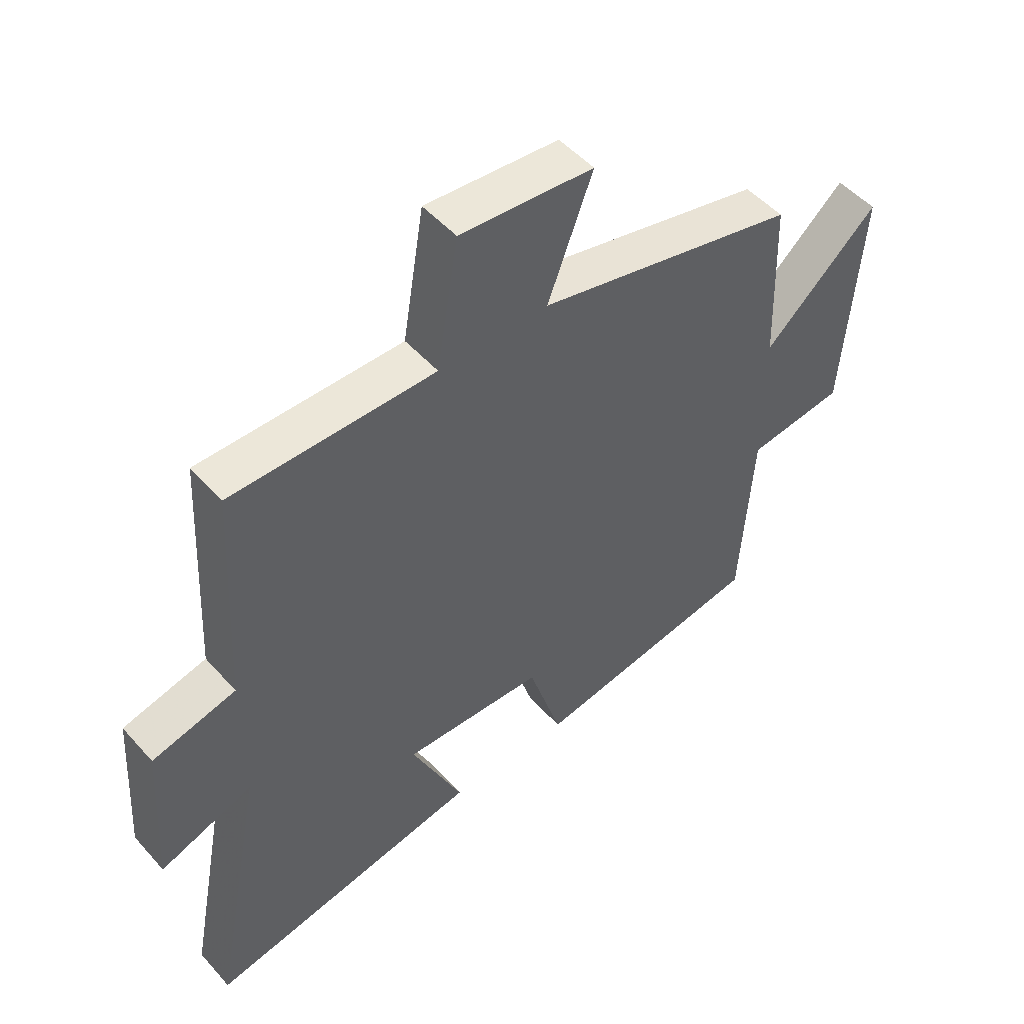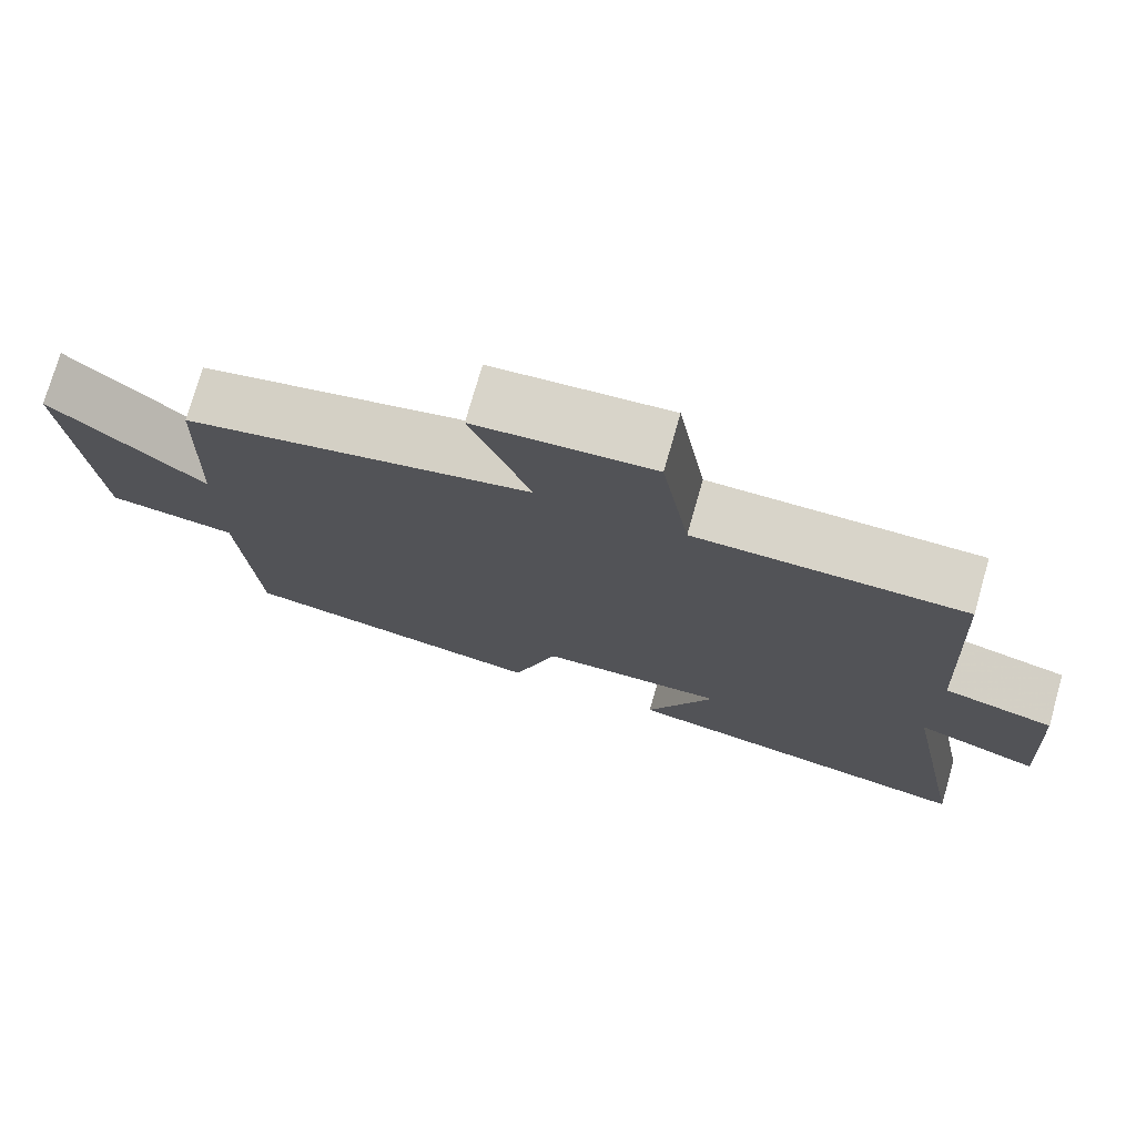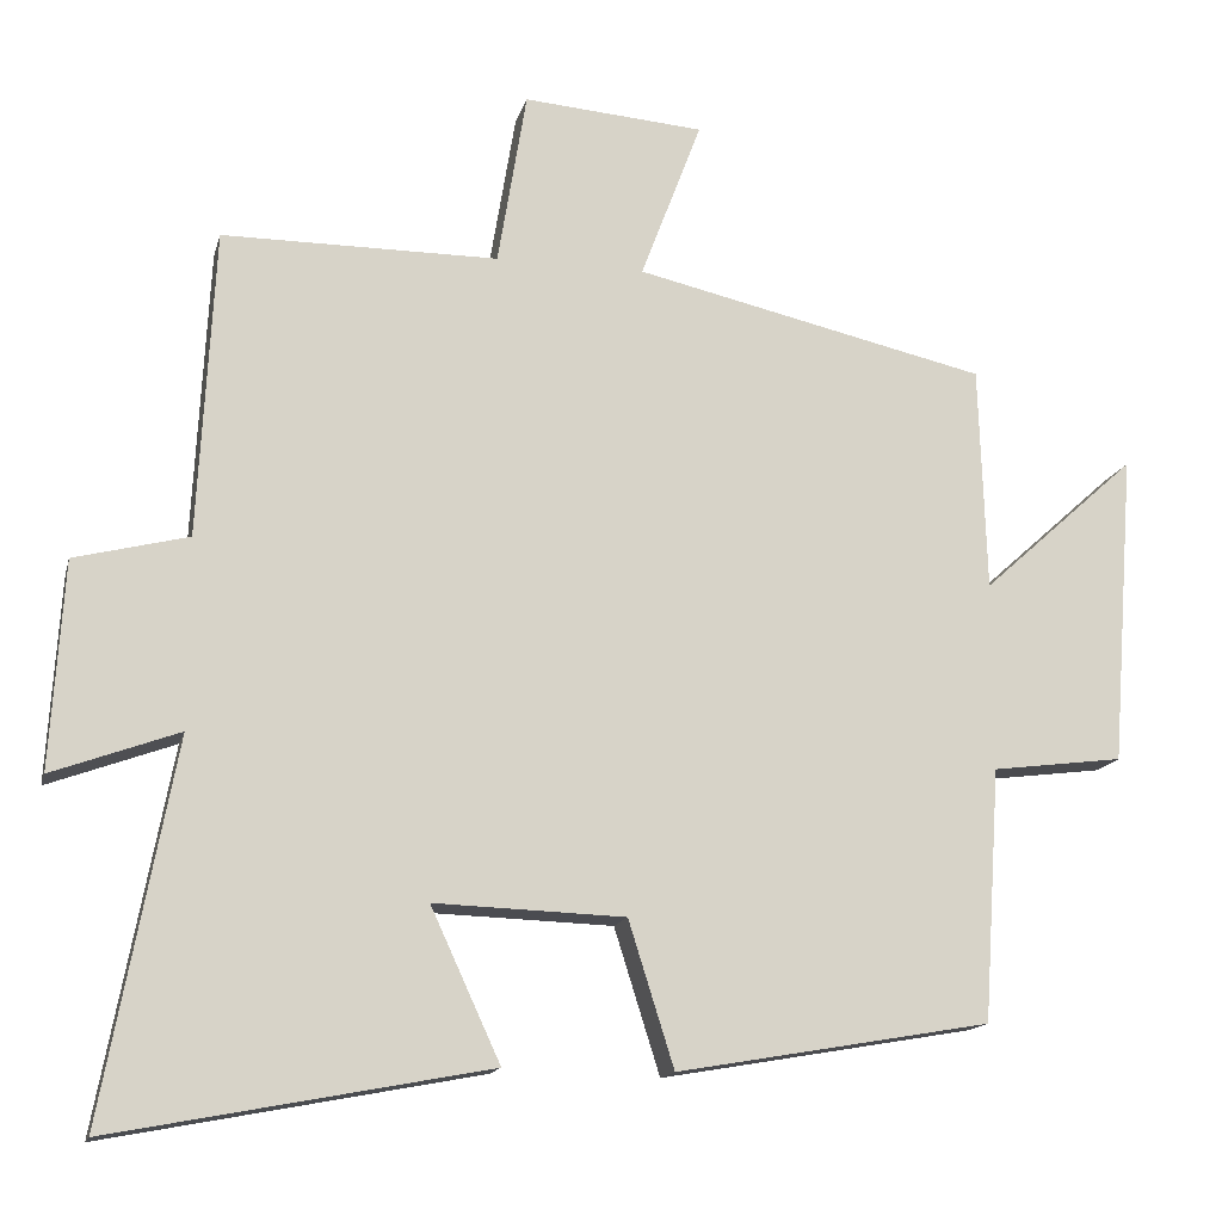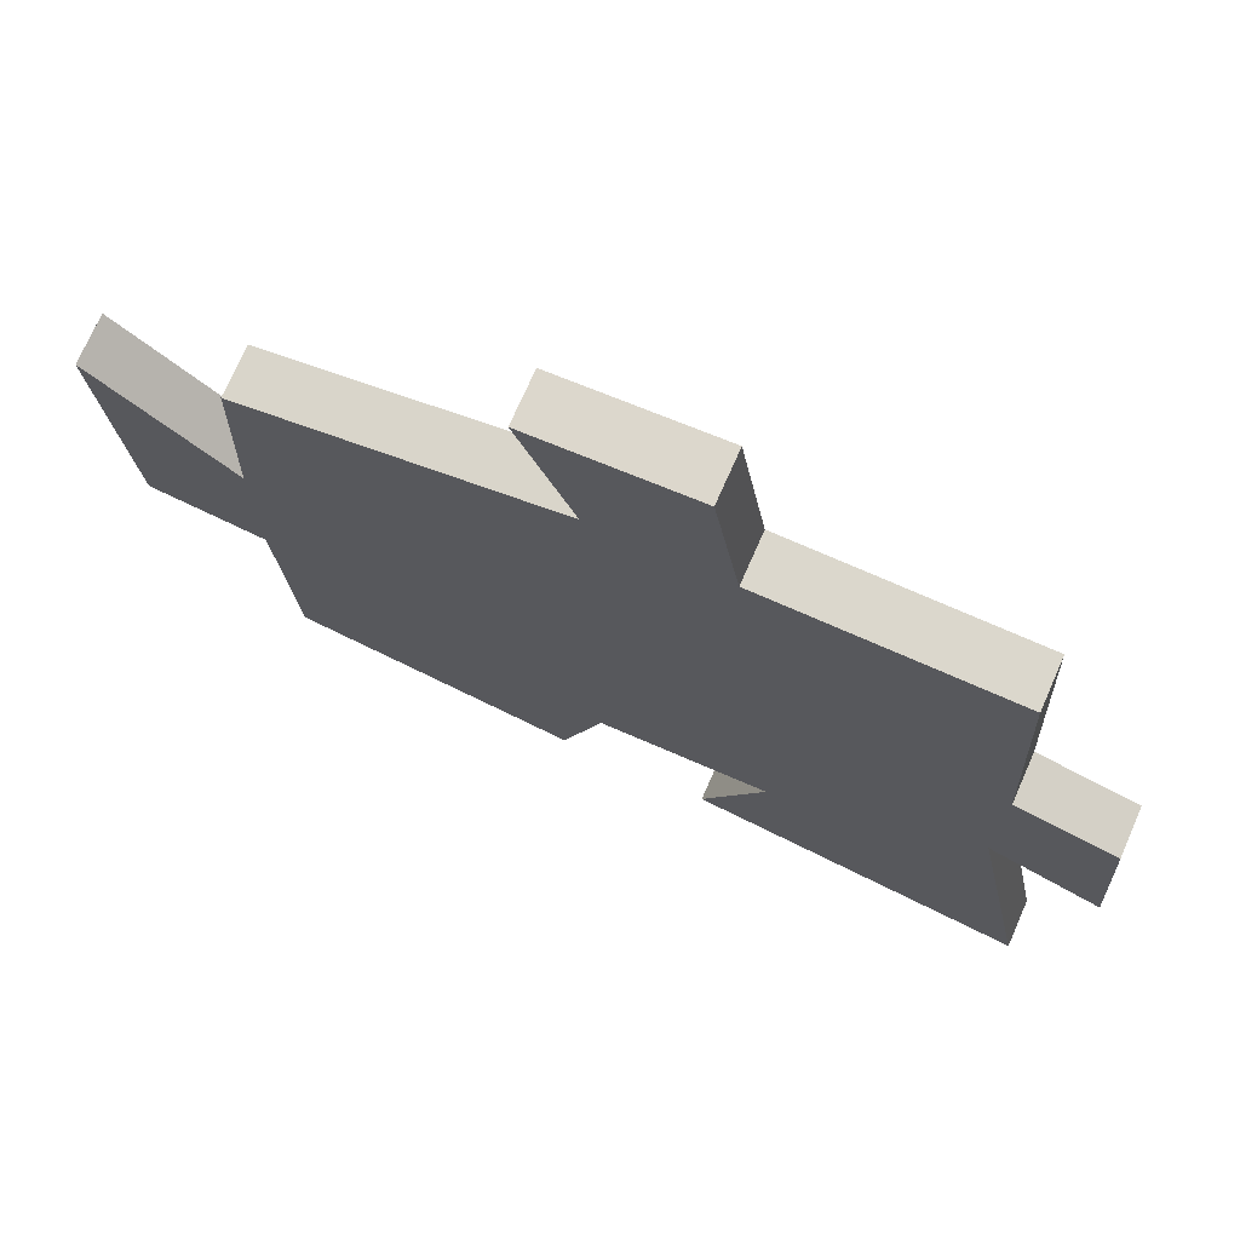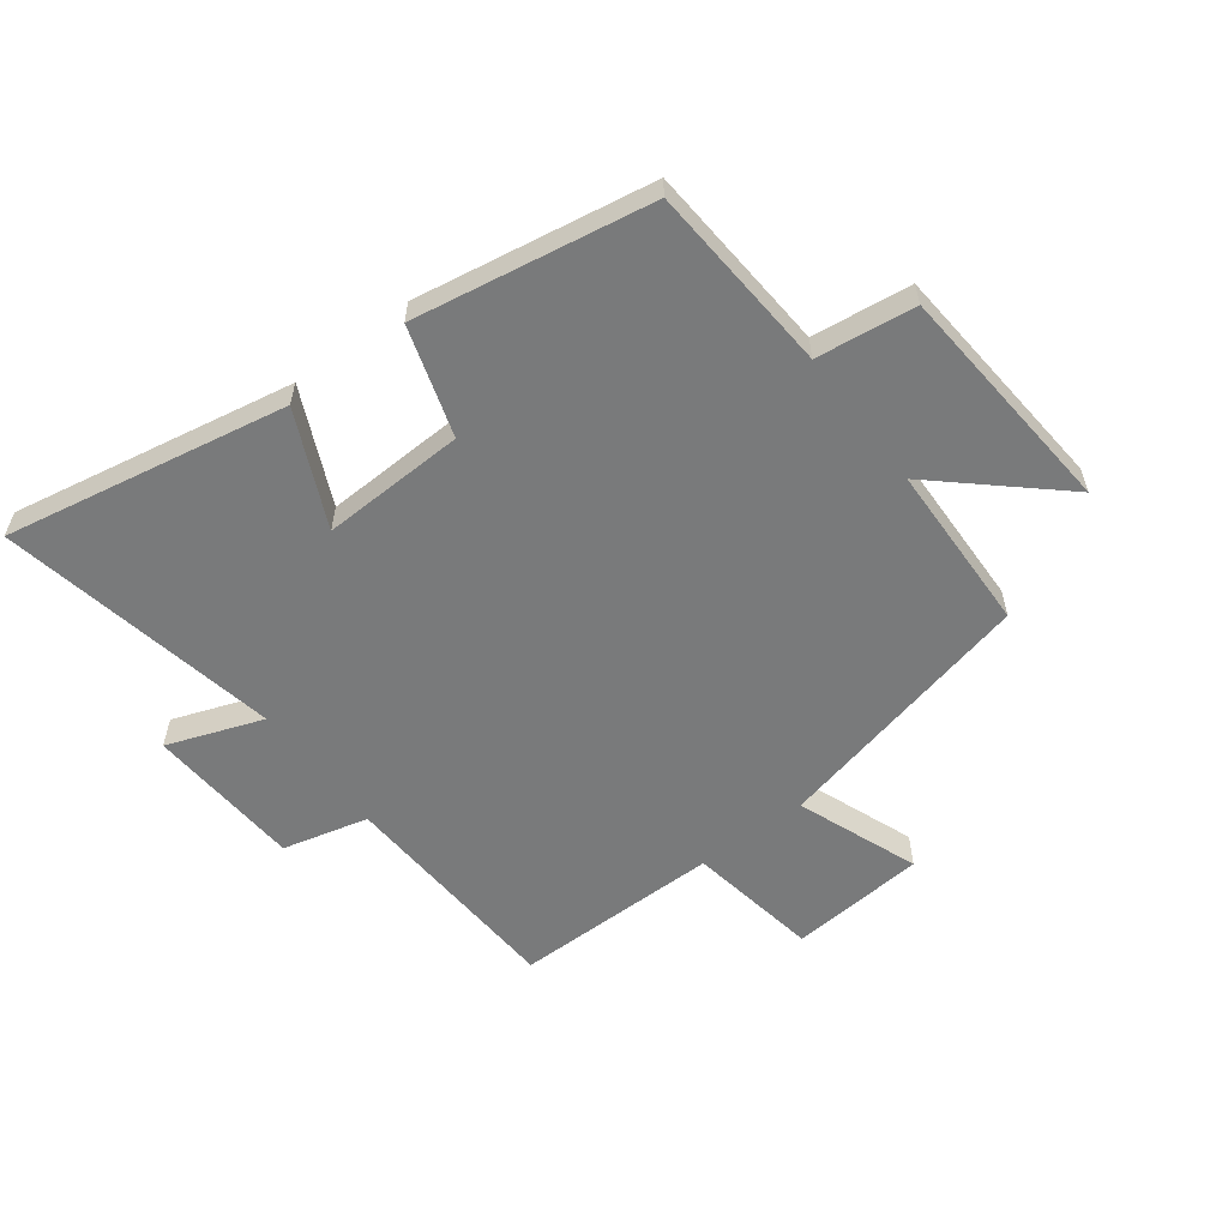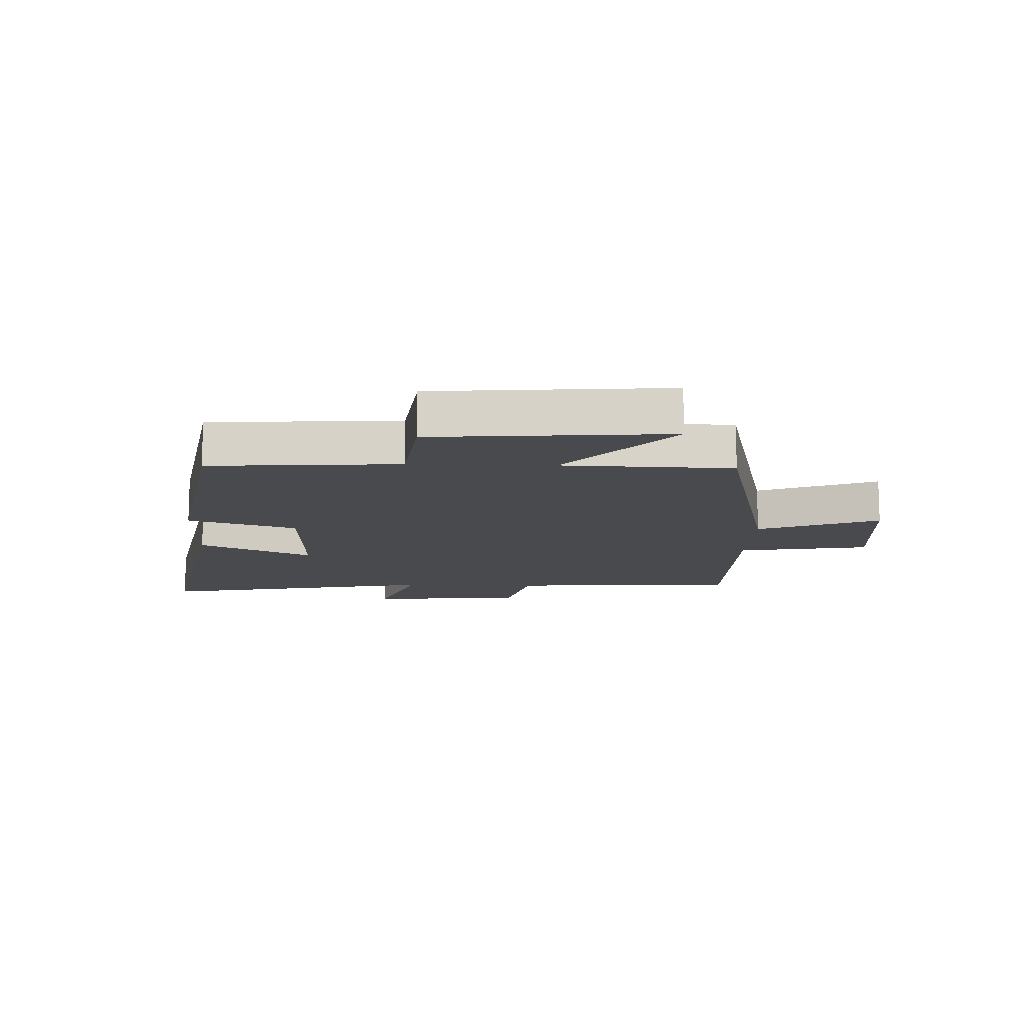
<metadata>
{"format":"obj","ext":"obj","renderer":"f3d","projection":"perspective","resolution":1024,"background":"white","views":[{"elev":50.0,"azim":140.2,"up":"+Z"},{"elev":75.1,"azim":16.0,"up":"+Z"},{"elev":-14.9,"azim":166.5,"up":"+Z"},{"elev":73.2,"azim":23.8,"up":"+Z"},{"elev":-58.0,"azim":-142.8,"up":"+Y"},{"elev":-12.8,"azim":-91.9,"up":"+Y"}]}
</metadata>
<code>
v 0.48 0.07 0.499
v 0.5 0.07 0.115
v 0.642 0.07 0.079
v 0.658 0.07 -0.179
v 0.5 0.07 -0.121
v 0.589 0.07 -0.589
v 0.121 0.07 -0.5
v 0.208 0.07 -0.311
v -0.03 0.07 -0.319
v -0.087 0.07 -0.5
v -0.479 0.07 -0.432
v -0.5 0.07 -0.117
v -0.664 0.07 -0.096
v -0.694 0.07 0.294
v -0.5 0.07 0.119
v -0.491 0.07 0.4
v -0.05 0.07 0.5
v -0.126 0.07 0.701
v 0.1 0.07 0.719
v 0.136 0.07 0.5
v 0.48 0 0.499
v 0.5 0 0.115
v 0.642 0 0.079
v 0.658 0 -0.179
v 0.5 0 -0.121
v 0.589 0 -0.589
v 0.121 0 -0.5
v 0.208 0 -0.311
v -0.03 0 -0.319
v -0.087 0 -0.5
v -0.479 0 -0.432
v -0.5 0 -0.117
v -0.664 0 -0.096
v -0.694 0 0.294
v -0.5 0 0.119
v -0.491 0 0.4
v -0.05 0 0.5
v -0.126 0 0.701
v 0.1 0 0.719
v 0.136 0 0.5
f 17 18 19 20
f 15 16 17 20
f 15 20 1 2
f 12 13 14 15
f 9 10 11 12
f 8 9 12 15
f 5 6 7 8
f 5 8 15 2
f 2 3 4 5
f 40 39 38 37
f 40 37 36 35
f 22 21 40 35
f 35 34 33 32
f 32 31 30 29
f 35 32 29 28
f 28 27 26 25
f 22 35 28 25
f 25 24 23 22
f 1 21 22 2
f 2 22 23 3
f 3 23 24 4
f 4 24 25 5
f 5 25 26 6
f 6 26 27 7
f 7 27 28 8
f 8 28 29 9
f 9 29 30 10
f 10 30 31 11
f 11 31 32 12
f 12 32 33 13
f 13 33 34 14
f 14 34 35 15
f 15 35 36 16
f 16 36 37 17
f 17 37 38 18
f 18 38 39 19
f 19 39 40 20
f 20 40 21 1

</code>
